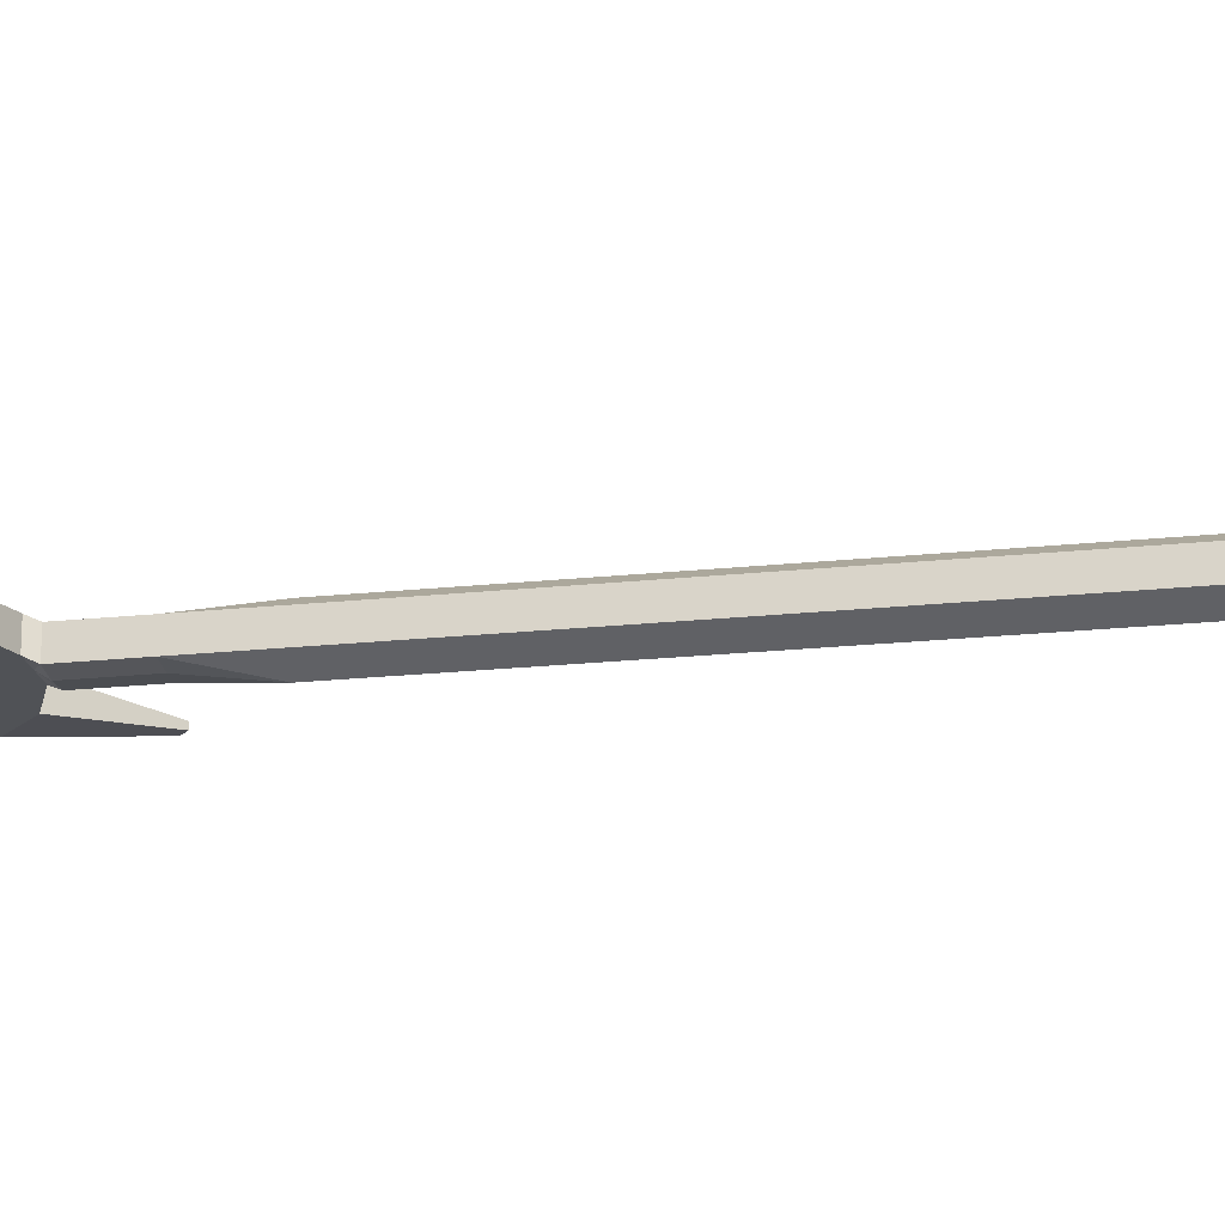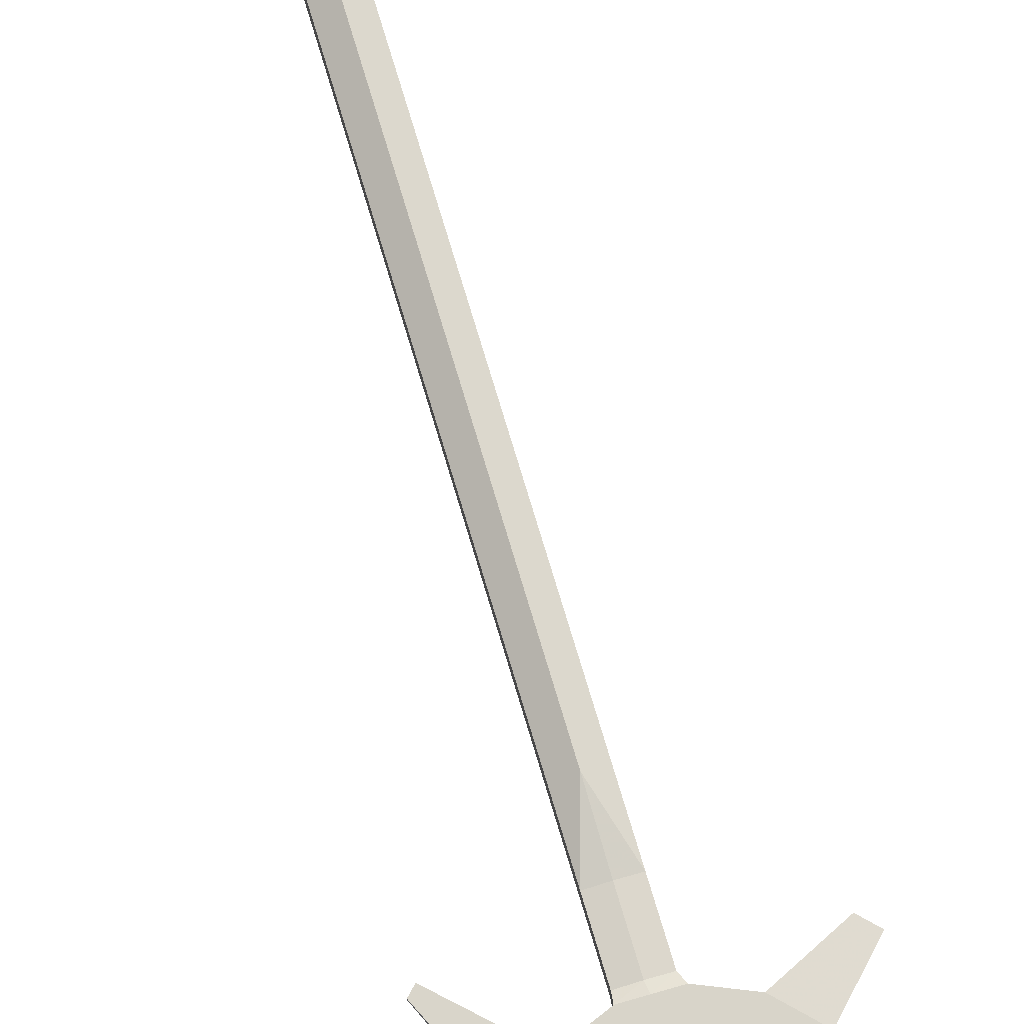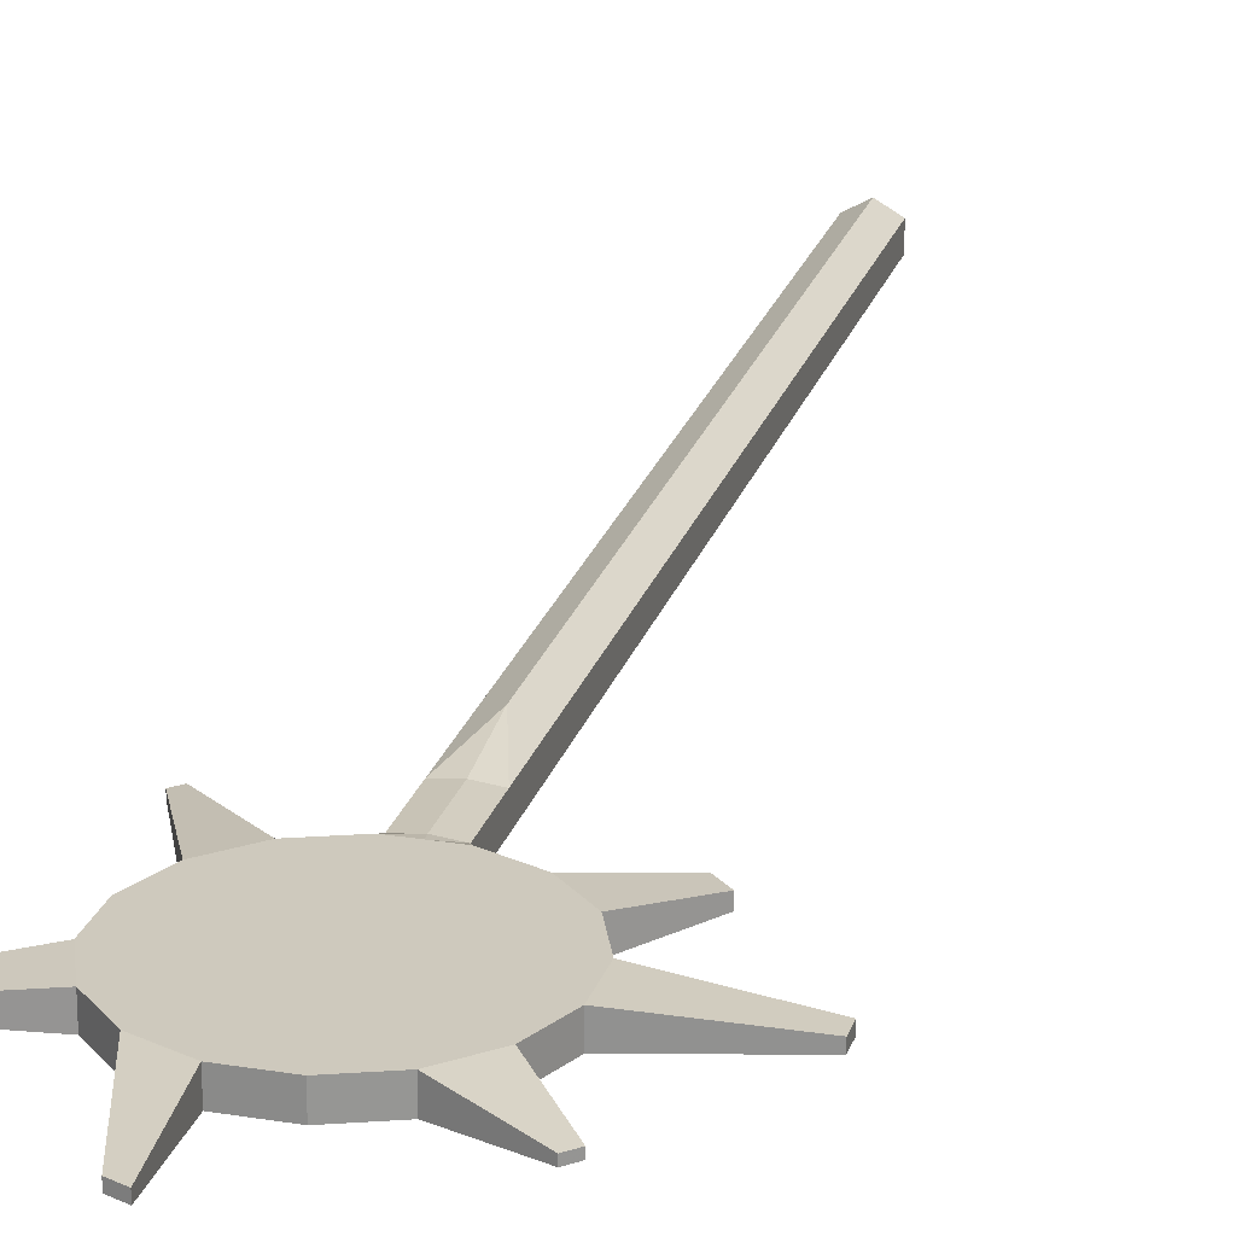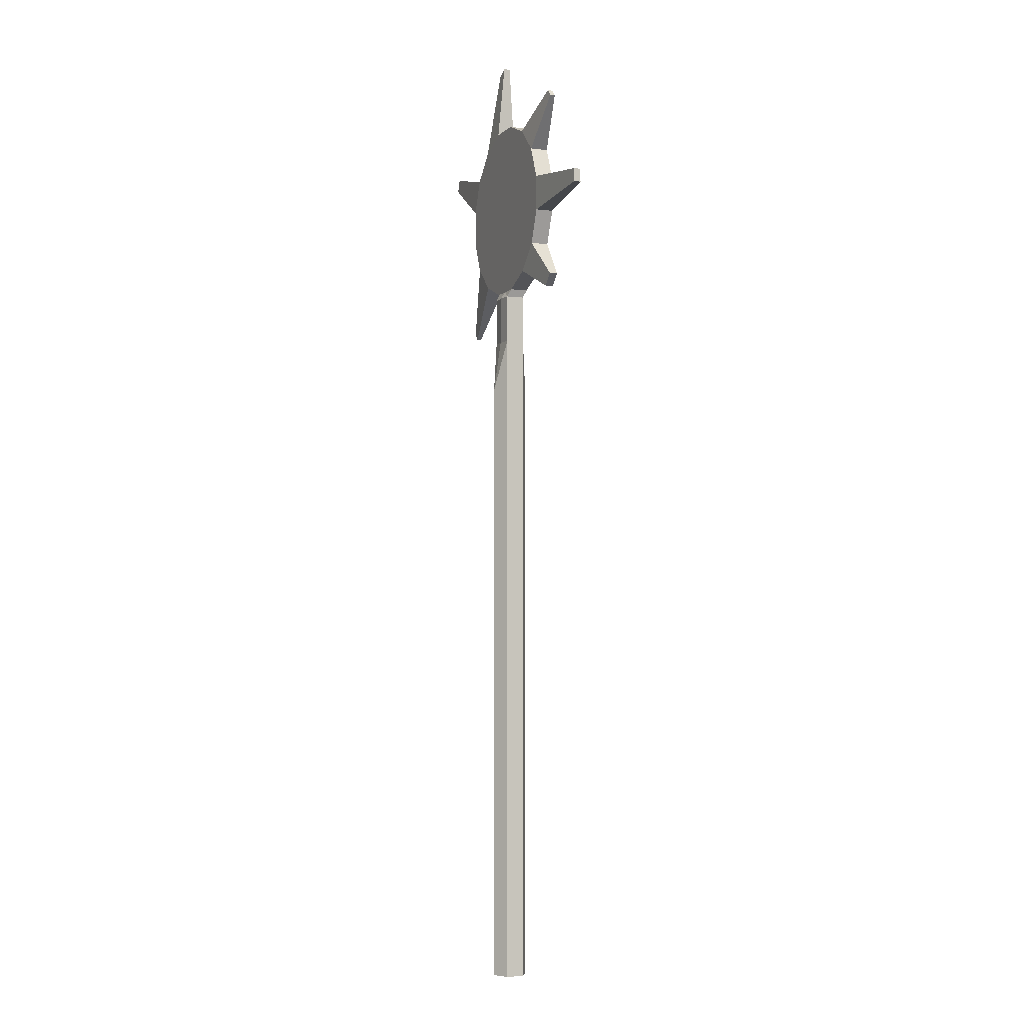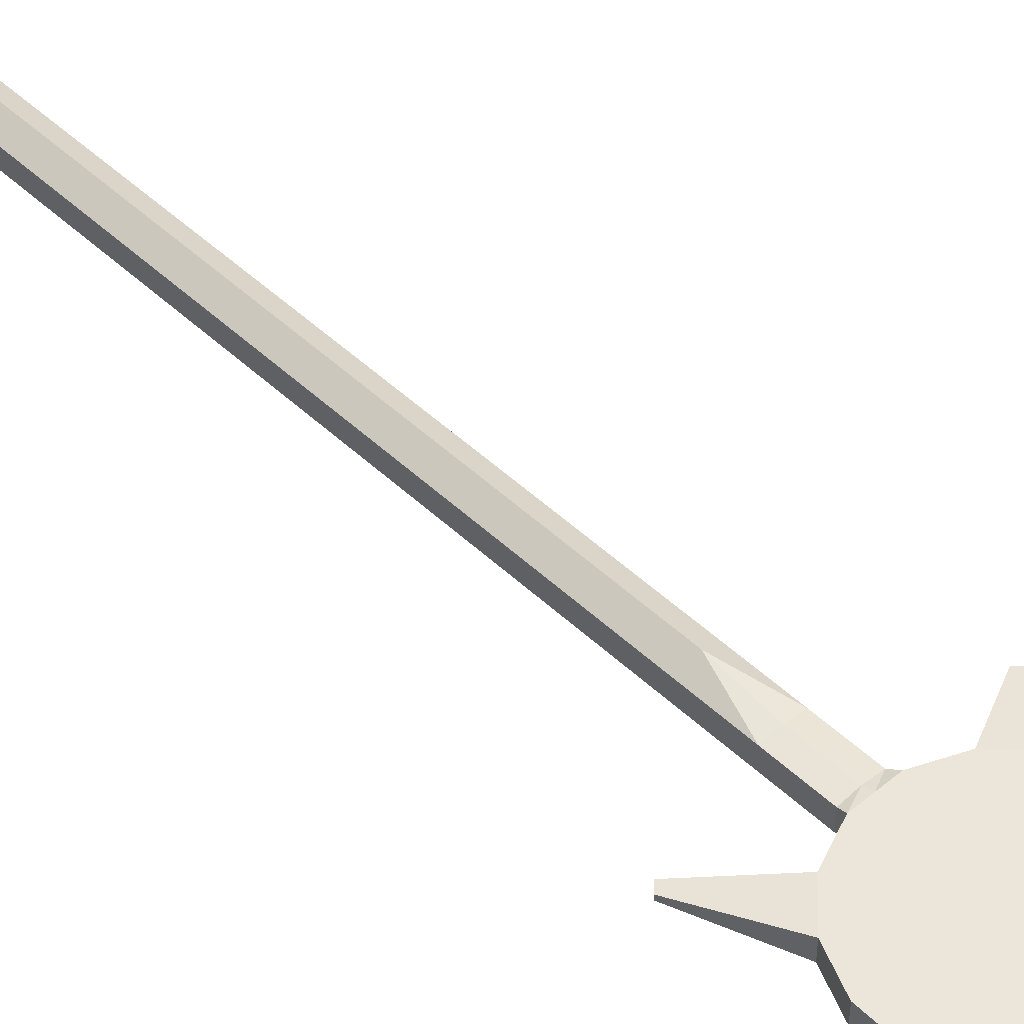
<metadata>
{"format":"obj","ext":"obj","renderer":"f3d","projection":"perspective","resolution":1024,"background":"white","views":[{"elev":-20.8,"azim":100.8,"up":"+Y"},{"elev":75.4,"azim":-16.7,"up":"+Y"},{"elev":22.7,"azim":15.1,"up":"+Y"},{"elev":-3.7,"azim":68.0,"up":"+Z"},{"elev":48.2,"azim":-43.6,"up":"+Y"}]}
</metadata>
<code>
v -0.1833 -0.06453 0.6073
v -0.1833 0.1328 0.6073
v 0.2068 -0.06453 0.612
v 0.2068 0.1328 0.612
v 0.5655 -0.06453 0.7656
v 0.5655 0.1328 0.7656
v 0.8381 -0.06453 1.045
v 0.8381 0.1328 1.045
v 0.9831 -0.06453 1.407
v 0.9831 0.1328 1.407
v 0.9784 -0.06453 1.797
v 0.9784 0.1328 1.797
v 0.8247 -0.06453 2.156
v 0.8247 0.1328 2.156
v 0.5456 -0.06453 2.428
v 0.5456 0.1328 2.428
v 0.1833 -0.06453 2.573
v 0.1833 0.1328 2.573
v -0.2068 -0.06453 2.569
v -0.2068 0.1328 2.569
v -0.5655 -0.06453 2.415
v -0.5655 0.1328 2.415
v -0.8381 -0.06453 2.136
v -0.8381 0.1328 2.136
v -0.9831 -0.06453 1.774
v -0.9831 0.1328 1.774
v -0.9784 -0.06453 1.384
v -0.9784 0.1328 1.384
v -0.8247 -0.06453 1.025
v -0.8247 0.1328 1.025
v -0.5456 -0.06453 0.7523
v -0.5456 0.1328 0.7523
v 0 0.1196 0
v -0.1732 0.1 0
v -0.1732 -0.1 -0
v 0 -0.1159 -0
v 0.1732 -0.1 -0
v 0.1732 0.1 0
v 0 0.2 -7.431
v -0.1732 0.1 -7.431
v -0.1732 -0.1 -7.431
v 0 -0.2 -7.431
v 0.1732 -0.1 -7.431
v 0.1732 0.1 -7.431
v 0.1732 0.1 -6.859
v 0.1732 0.1 -6.288
v 0.1732 0.1 -5.716
v 0.1732 0.1 -5.144
v 0.1732 0.1 -4.573
v 0.1732 0.1 -4.001
v 0.1732 0.1 -3.43
v 0.1732 0.1 -2.858
v 0.1732 0.1 -2.286
v 0.1732 0.1 -1.715
v 0.1732 0.1 -1.143
v 0.1732 0.1 -0.5716
v 0 0.2 -0.5716
v 0 0.2 -1.143
v 0 0.2 -1.715
v 0 0.2 -2.286
v 0 0.2 -2.858
v 0 0.2 -3.43
v 0 0.2 -4.001
v 0 0.2 -4.573
v 0 0.2 -5.144
v 0 0.2 -5.716
v 0 0.2 -6.288
v 0 0.2 -6.859
v 0.1732 -0.1 -6.859
v 0.1732 -0.1 -6.288
v 0.1732 -0.1 -5.716
v 0.1732 -0.1 -5.144
v 0.1732 -0.1 -4.573
v 0.1732 -0.1 -4.001
v 0.1732 -0.1 -3.43
v 0.1732 -0.1 -2.858
v 0.1732 -0.1 -2.286
v 0.1732 -0.1 -1.715
v 0.1732 -0.1 -1.143
v 0.1732 -0.1 -0.5716
v 0 -0.2 -6.859
v 0 -0.2 -6.288
v 0 -0.2 -5.716
v 0 -0.2 -5.144
v 0 -0.2 -4.573
v 0 -0.2 -4.001
v 0 -0.2 -3.43
v 0 -0.2 -2.858
v 0 -0.2 -2.286
v 0 -0.2 -1.715
v 0 -0.2 -1.143
v 0 -0.2 -0.5716
v -0.1732 -0.1 -6.859
v -0.1732 -0.1 -6.288
v -0.1732 -0.1 -5.716
v -0.1732 -0.1 -5.144
v -0.1732 -0.1 -4.573
v -0.1732 -0.1 -4.001
v -0.1732 -0.1 -3.43
v -0.1732 -0.1 -2.858
v -0.1732 -0.1 -2.286
v -0.1732 -0.1 -1.715
v -0.1732 -0.1 -1.143
v -0.1732 -0.1 -0.5716
v -0.1732 0.1 -6.859
v -0.1732 0.1 -6.288
v -0.1732 0.1 -5.716
v -0.1732 0.1 -5.144
v -0.1732 0.1 -4.573
v -0.1732 0.1 -4.001
v -0.1732 0.1 -3.43
v -0.1732 0.1 -2.858
v -0.1732 0.1 -2.286
v -0.1732 0.1 -1.715
v -0.1732 0.1 -1.143
v -0.1732 0.1 -0.5716
v 0 0.1196 0.5296
v -0.1732 0.1 0.5296
v -0.1732 -0.1 0.5296
v 0 -0.1159 0.5296
v 0.1732 -0.1 0.5296
v 0.1732 0.1 0.5296
v 0.01177 -0.06453 0.6097
v 0.01177 0.1328 0.6097
v 1.122 -0.01032 0.5016
v 1.122 0.07856 0.5016
v 1.244 -0.01032 0.6273
v 1.244 0.07856 0.6273
v 1.921 -0.002676 1.529
v 1.921 0.07092 1.529
v 1.919 -0.002676 1.675
v 1.919 0.07092 1.675
v -1.168 0.01091 0.2676
v -1.168 0.05733 0.2676
v -1.103 0.01091 0.2034
v -1.103 0.05733 0.2034
v -1.721 -0.002138 2.356
v -1.721 0.07038 2.356
v -1.774 -0.002138 2.223
v -1.774 0.07038 2.223
v -0.1739 -6.2e-05 3.383
v -0.1739 0.0683 3.383
v -0.2981 -6.2e-05 3.33
v -0.2981 0.0683 3.33
v 1.229 0.006918 2.688
v 1.229 0.06132 2.688
v 1.152 0.006918 2.763
v 1.152 0.06132 2.763
f 4 6 5
f 8 7 127
f 8 10 9
f 12 11 131
f 12 14 13
f 15 147 148
f 16 18 17
f 18 20 19
f 22 21 143
f 21 22 24
f 25 139 140
f 25 26 28
f 28 30 29
f 124 12 10
f 31 32 2
f 32 31 135
f 123 25 27
f 68 39 44
f 45 44 43
f 69 43 42
f 81 42 41
f 93 41 40
f 105 40 39
f 38 33 57
f 57 58 55
f 58 59 54
f 59 60 53
f 60 61 52
f 61 62 51
f 62 63 50
f 63 64 49
f 64 65 48
f 65 66 47
f 66 67 46
f 67 68 45
f 38 56 80
f 56 55 79
f 55 54 78
f 54 53 77
f 53 52 76
f 52 51 75
f 51 50 74
f 50 49 73
f 49 48 72
f 48 47 71
f 47 46 70
f 46 45 69
f 37 80 92
f 80 79 91
f 79 78 90
f 78 77 89
f 77 76 88
f 76 75 87
f 75 74 86
f 74 73 85
f 73 72 84
f 72 71 83
f 71 70 82
f 70 69 81
f 35 36 92
f 92 91 103
f 91 90 102
f 102 90 89
f 101 89 88
f 100 88 87
f 99 87 86
f 86 85 97
f 85 84 96
f 84 83 95
f 83 82 94
f 82 81 93
f 34 35 104
f 116 104 103
f 115 103 102
f 114 102 101
f 101 100 112
f 100 99 111
f 99 98 110
f 98 97 109
f 97 96 108
f 96 95 107
f 95 94 106
f 94 93 105
f 34 116 57
f 57 116 115
f 58 115 114
f 59 114 113
f 60 113 112
f 61 112 111
f 62 111 110
f 63 110 109
f 64 109 108
f 65 108 107
f 66 107 106
f 67 106 105
f 38 122 117
f 37 121 122
f 36 120 121
f 36 35 119
f 35 34 118
f 34 33 117
f 124 4 3
f 2 124 123
f 117 124 2
f 4 122 121
f 123 3 121
f 119 118 2
f 125 126 128
f 6 8 128
f 5 125 127
f 6 126 125
f 129 130 132
f 12 132 130
f 11 9 129
f 9 10 130
f 134 136 135
f 30 32 136
f 29 133 135
f 29 30 134
f 137 138 140
f 24 26 140
f 23 137 139
f 24 138 137
f 142 144 143
f 22 144 142
f 21 19 141
f 20 142 141
f 146 148 147
f 16 148 146
f 15 13 145
f 14 146 145
f 3 4 5
f 128 8 127
f 7 8 9
f 132 12 131
f 11 12 13
f 16 15 148
f 15 16 17
f 17 18 19
f 144 22 143
f 23 21 24
f 26 25 140
f 27 25 28
f 27 28 29
f 6 4 124
f 124 2 32
f 28 124 30
f 24 124 26
f 20 124 22
f 16 124 18
f 12 124 14
f 8 124 10
f 8 6 124
f 136 32 135
f 124 20 18
f 124 24 22
f 124 28 26
f 124 32 30
f 1 31 2
f 124 16 14
f 31 1 123
f 123 3 5
f 9 123 7
f 13 123 11
f 17 123 15
f 21 123 19
f 25 123 23
f 29 123 27
f 29 31 123
f 69 45 43
f 123 17 19
f 123 13 15
f 123 9 11
f 123 5 7
f 45 68 44
f 123 21 23
f 81 69 42
f 93 81 41
f 105 93 40
f 68 105 39
f 56 38 57
f 56 57 55
f 55 58 54
f 54 59 53
f 53 60 52
f 52 61 51
f 51 62 50
f 50 63 49
f 49 64 48
f 48 65 47
f 47 66 46
f 46 67 45
f 37 38 80
f 80 56 79
f 79 55 78
f 78 54 77
f 77 53 76
f 76 52 75
f 75 51 74
f 74 50 73
f 73 49 72
f 72 48 71
f 71 47 70
f 70 46 69
f 36 37 92
f 92 80 91
f 91 79 90
f 90 78 89
f 89 77 88
f 88 76 87
f 87 75 86
f 86 74 85
f 85 73 84
f 84 72 83
f 83 71 82
f 82 70 81
f 104 35 92
f 104 92 103
f 103 91 102
f 101 102 89
f 100 101 88
f 99 100 87
f 98 99 86
f 98 86 97
f 97 85 96
f 96 84 95
f 95 83 94
f 94 82 93
f 116 34 104
f 115 116 103
f 114 115 102
f 113 114 101
f 113 101 112
f 112 100 111
f 111 99 110
f 110 98 109
f 109 97 108
f 108 96 107
f 107 95 106
f 106 94 105
f 33 34 57
f 58 57 115
f 59 58 114
f 60 59 113
f 61 60 112
f 62 61 111
f 63 62 110
f 64 63 109
f 65 64 108
f 66 65 107
f 67 66 106
f 68 67 105
f 33 38 117
f 38 37 122
f 37 36 121
f 120 36 119
f 119 35 118
f 118 34 117
f 123 124 3
f 1 2 123
f 122 4 124
f 118 117 2
f 117 122 124
f 119 1 123
f 3 4 121
f 1 119 2
f 119 123 120
f 127 125 128
f 123 121 120
f 126 6 128
f 7 5 127
f 5 6 125
f 131 129 132
f 10 12 130
f 131 11 129
f 129 9 130
f 133 134 135
f 134 30 136
f 31 29 135
f 133 29 134
f 139 137 140
f 138 24 140
f 25 23 139
f 23 24 137
f 141 142 143
f 20 22 142
f 143 21 141
f 19 20 141
f 145 146 147
f 14 16 146
f 147 15 145
f 13 14 145

</code>
